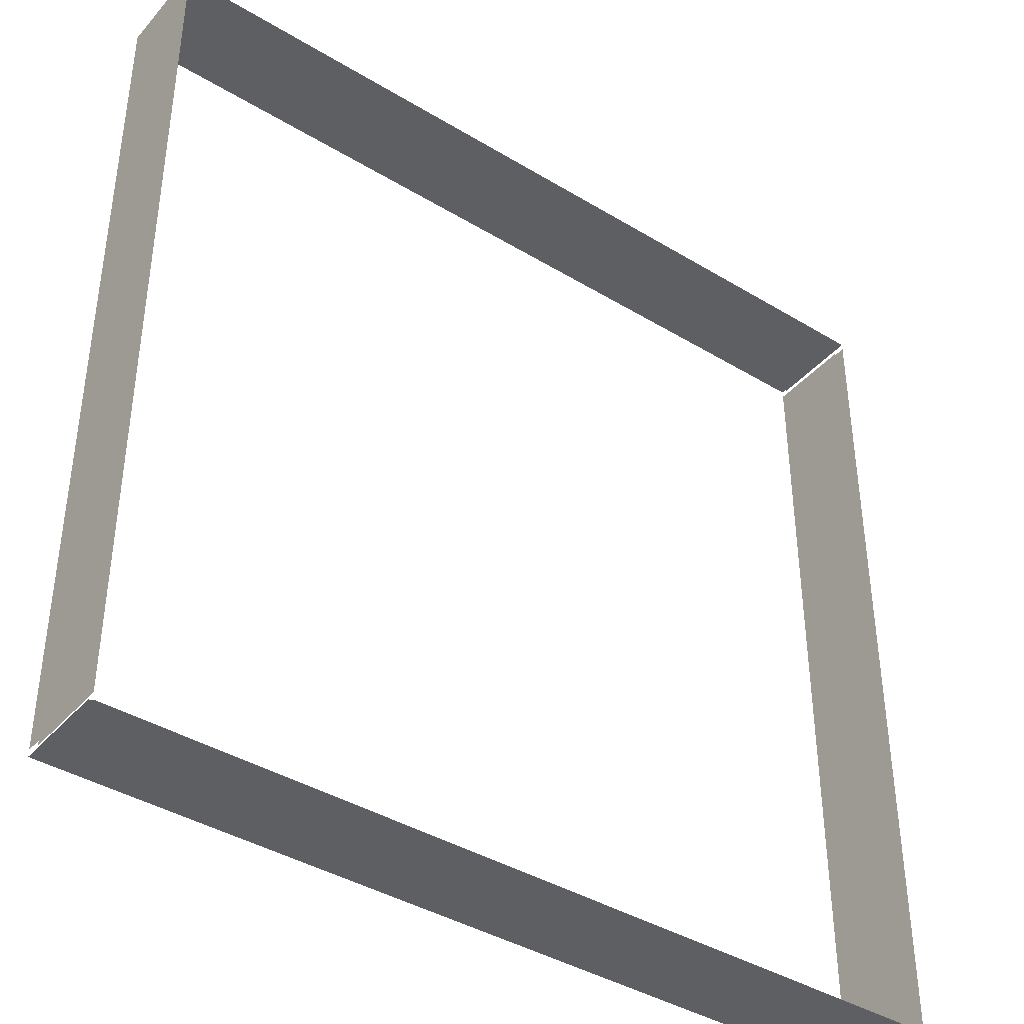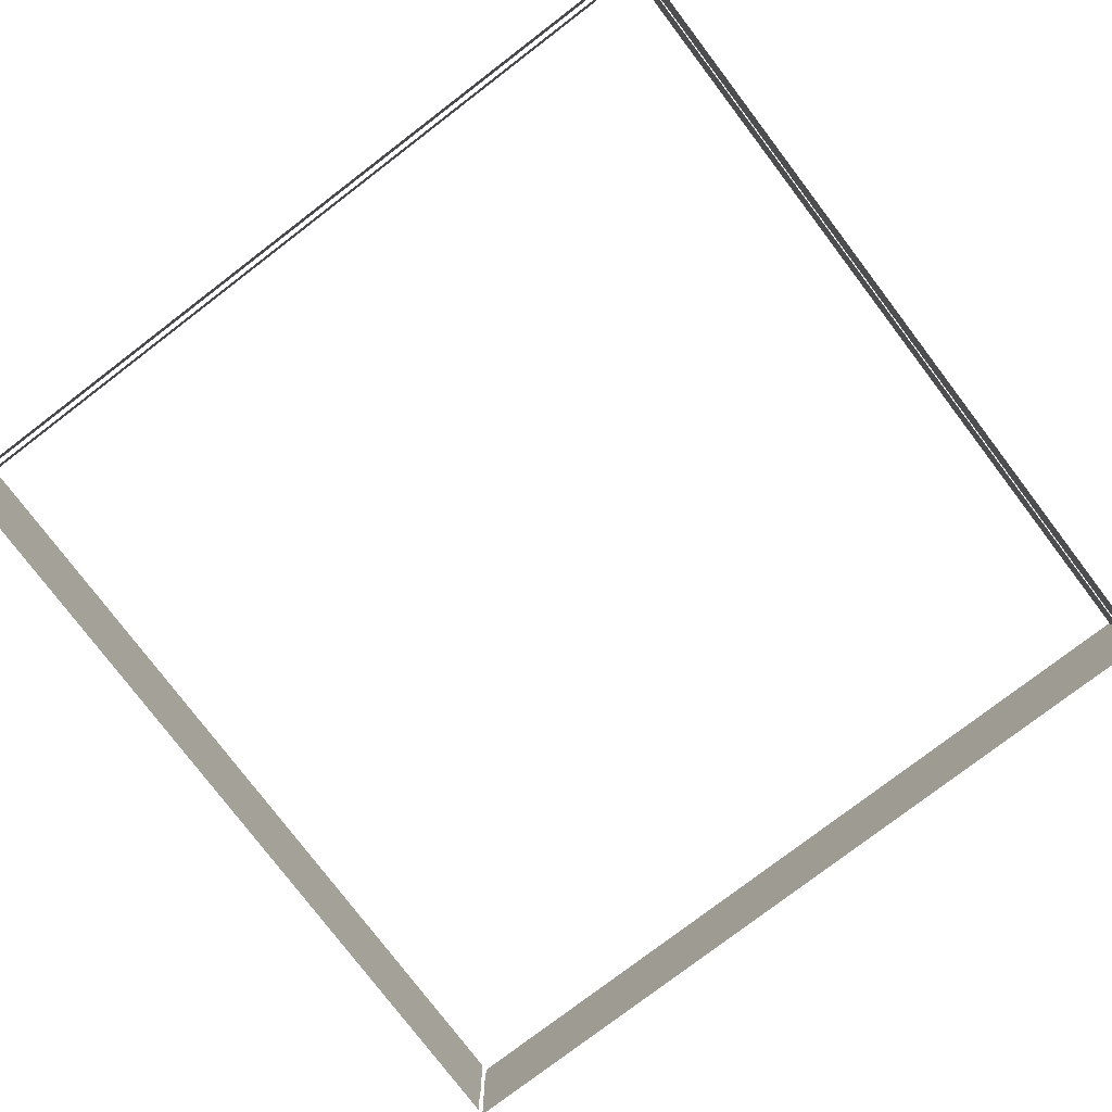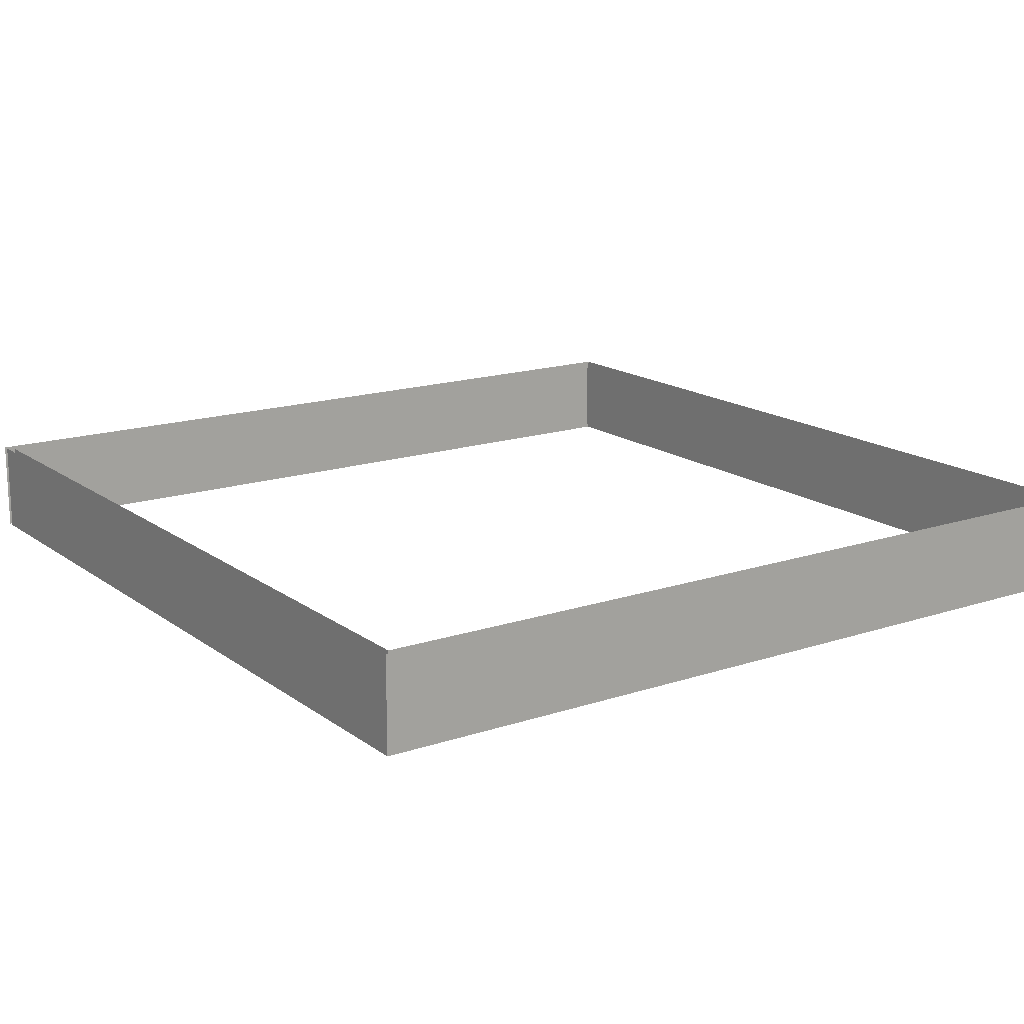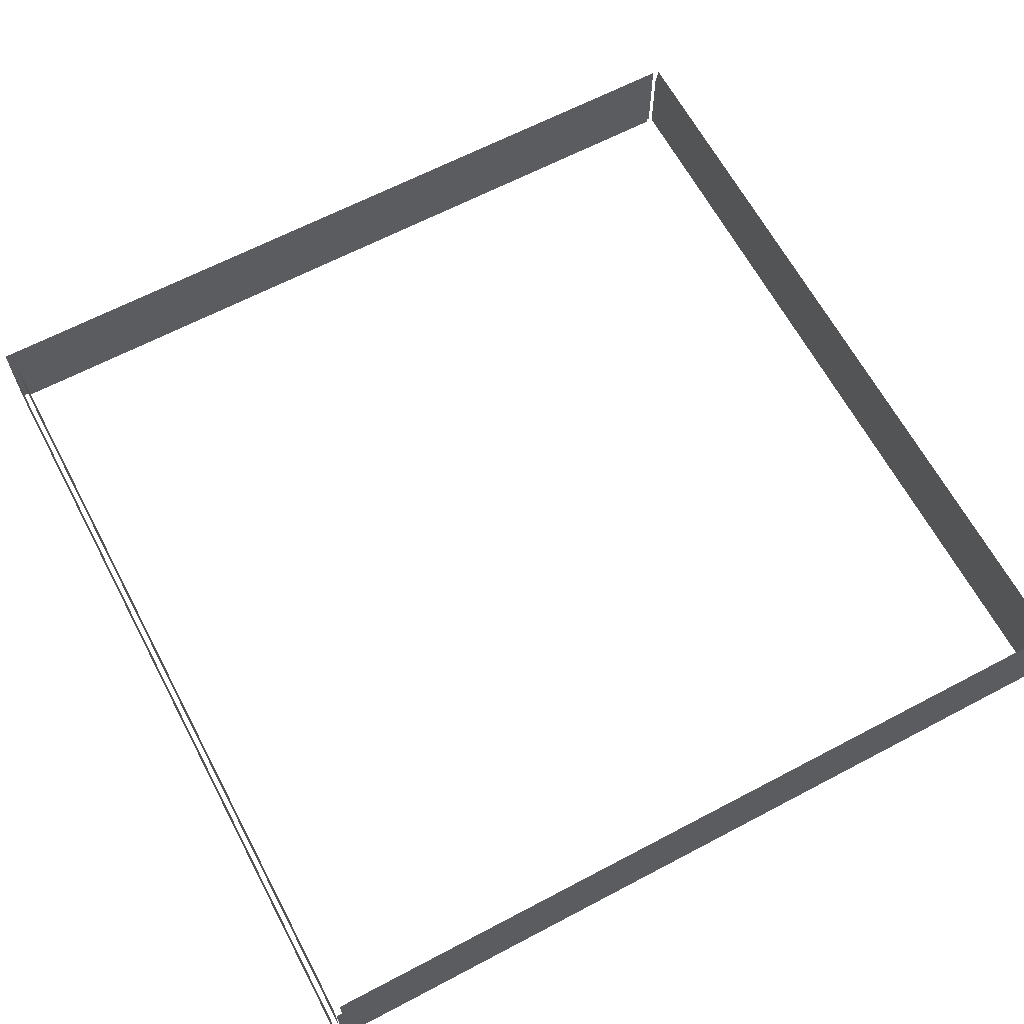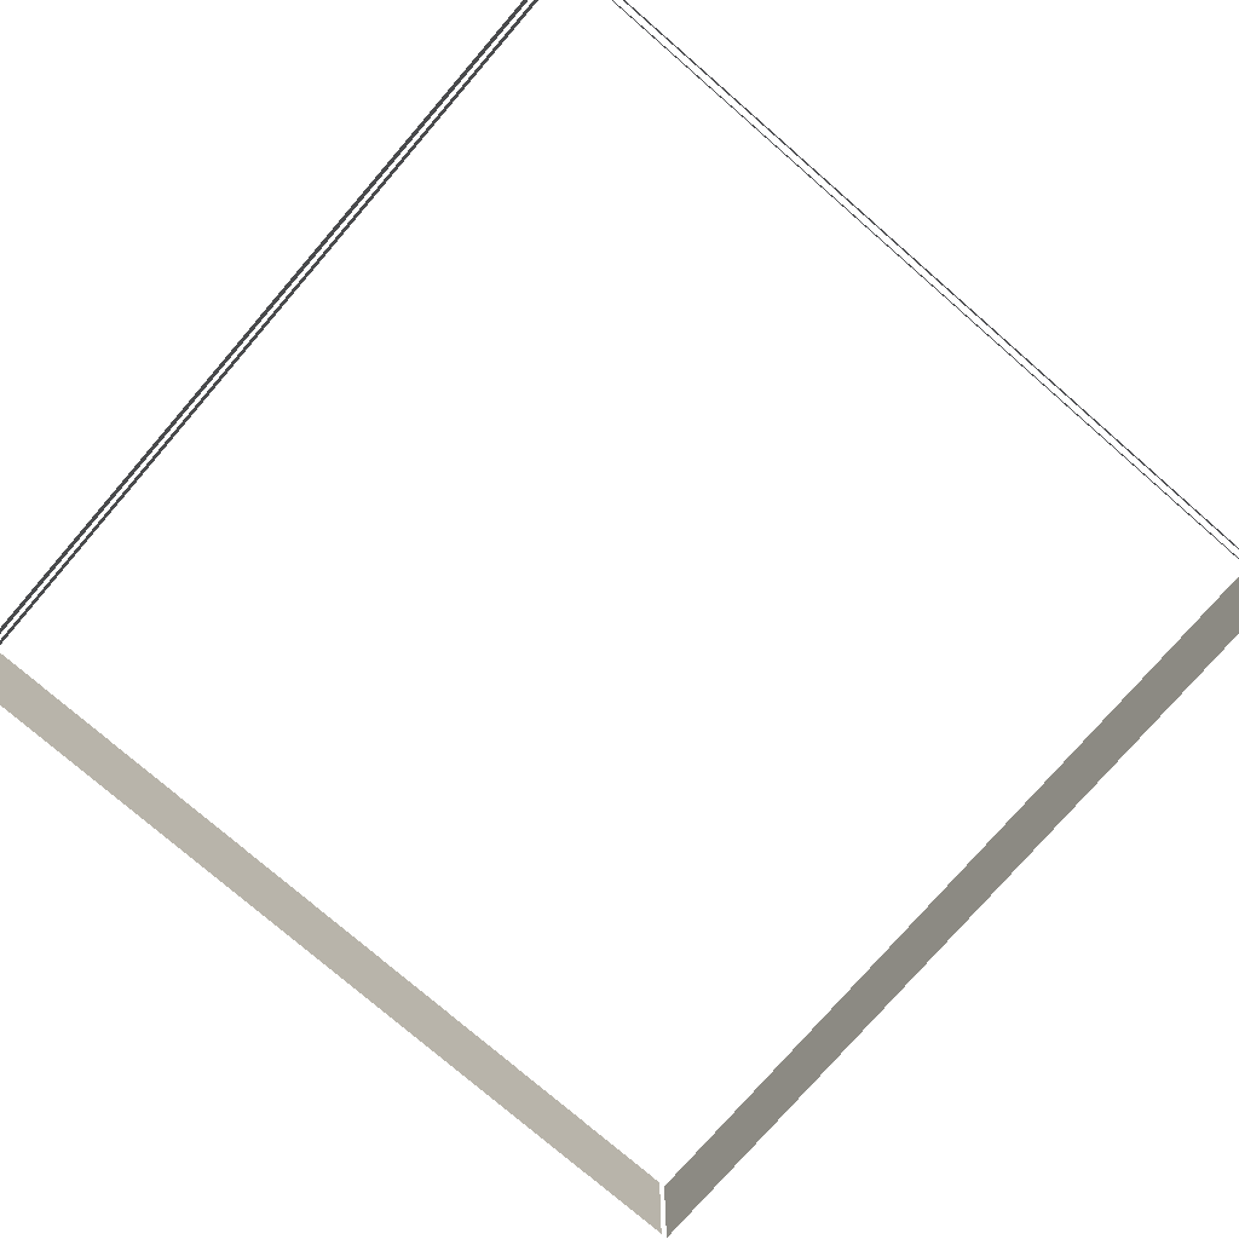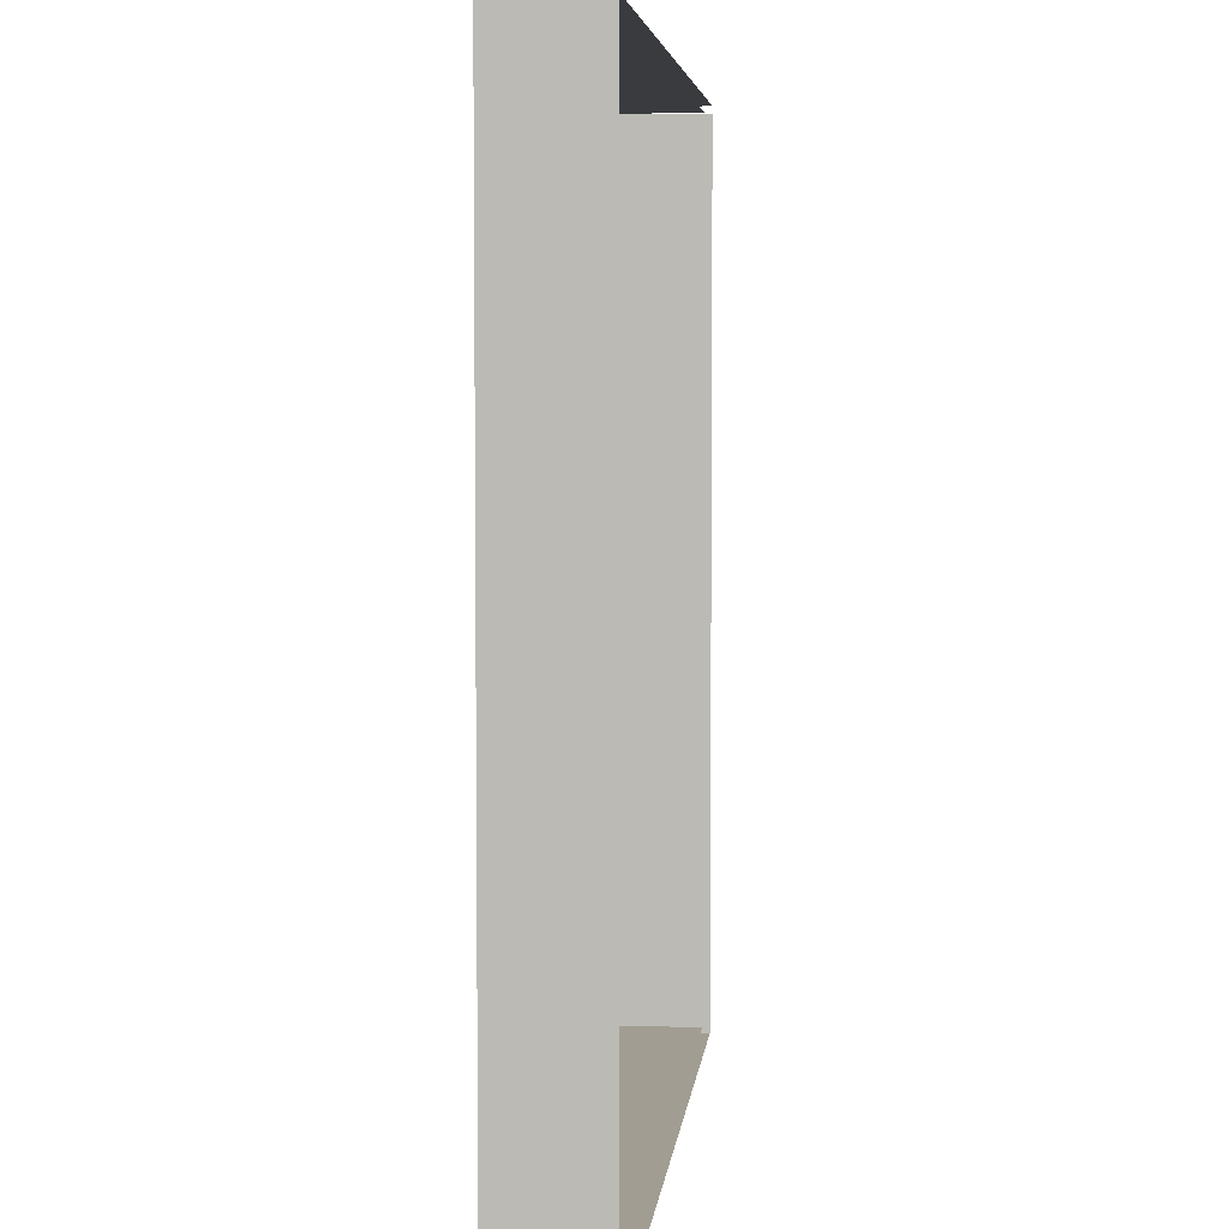
<metadata>
{"format":"obj","ext":"obj","renderer":"f3d","projection":"perspective","resolution":1024,"background":"white","views":[{"elev":-40.3,"azim":-36.7,"up":"+Z"},{"elev":-78.8,"azim":-142.7,"up":"+Y"},{"elev":16.1,"azim":-34.6,"up":"+Y"},{"elev":64.4,"azim":62.0,"up":"+Y"},{"elev":-77.1,"azim":49.1,"up":"+Y"},{"elev":4.9,"azim":-84.2,"up":"+Z"}]}
</metadata>
<code>
v -0.5 -0.07812 -0.5
v 0.5 -0.07812 -0.5
v 0.5 -0.1094 -0.5
v -0.5 -0.1094 -0.5
v -0.5 -0.04688 -0.5
v 0.5 -0.05469 -0.5
v -0.5 -0.01562 -0.5
v 0.5 -0.02344 -0.5
v -0.5 0 -0.5
v 0.5 0 -0.5
v 0.5 -0.1094 0.5
v 0.5 -0.07812 0.5
v 0.5 -0.04688 0.5
v 0.5 -0.01562 0.5
v 0.5 0 0.5
v 0.5 -0.07812 0.5078
v -0.5 -0.07812 0.5078
v -0.5 -0.1094 0.5078
v 0.5 -0.1094 0.5078
v 0.5 -0.04688 0.5078
v -0.5 -0.05469 0.5078
v 0.5 -0.01562 0.5078
v -0.5 -0.02344 0.5078
v 0.5 0 0.5078
v -0.5 0 0.5078
v -0.5 -0.1094 -0.4922
v -0.5 -0.07812 -0.4922
v -0.5 -0.04688 -0.4922
v -0.5 -0.01562 -0.4922
v -0.5 0 -0.4922
v -0.4922 -0.1016 -0.4922
v 0.4922 -0.1016 -0.4922
v 0.4922 -0.07812 -0.4922
v -0.4922 -0.07031 -0.4922
v 0.4922 -0.04688 -0.4922
v -0.4922 -0.03906 -0.4922
v 0.4922 -0.01562 -0.4922
v -0.4922 -0.01562 -0.4922
v 0.4922 0 -0.4922
v -0.4922 0 -0.4922
v 0.4922 -0.07031 0.4922
v 0.4922 -0.1016 0.4922
v 0.4922 -0.03906 0.4922
v 0.4922 -0.01562 0.4922
v 0.4922 0 0.4922
v 0.4922 -0.1016 0.5
v -0.4922 -0.1016 0.5
v -0.4922 -0.07812 0.5
v 0.4922 -0.07031 0.5
v -0.4922 -0.04688 0.5
v 0.4922 -0.03906 0.5
v -0.4922 -0.01562 0.5
v 0.4922 -0.01562 0.5
v -0.4922 0 0.5
v 0.4922 0 0.5
v -0.4922 -0.07031 -0.4844
v -0.4922 -0.1016 -0.4844
v -0.4922 -0.03906 -0.4844
v -0.4922 -0.01562 -0.4844
v -0.4922 0 -0.4844
v -0.5 -0.07812 -0.5
v -0.5 -0.07812 -0.5
v -0.5 -0.07812 -0.5
v -0.5 -0.07812 -0.5
v -0.5 -0.07812 -0.5
v -0.5 -0.07812 -0.5
v -0.5 -0.07812 -0.5
v -0.5 -0.07812 -0.5
v -0.5 -0.07812 -0.5
v -0.5 -0.07812 -0.5
v -0.5 -0.07812 -0.5
v -0.5 -0.07812 -0.5
v -0.5 -0.07812 -0.5
v -0.5 -0.07812 -0.5
v -0.5 -0.07812 -0.5
v -0.5 -0.07812 -0.5
v -0.5 -0.07812 -0.5
v -0.5 -0.07812 -0.5
v -0.5 -0.07812 -0.5
v -0.5 -0.07812 -0.5
f 1 2 3
f 1 3 4
f 5 6 2
f 5 2 1
f 7 8 6
f 7 6 5
f 9 10 8
f 9 8 7
f 11 3 2
f 11 2 12
f 12 2 6
f 12 6 13
f 13 6 8
f 13 8 14
f 14 8 10
f 14 10 15
f 16 17 18
f 16 18 19
f 20 21 17
f 20 17 16
f 22 23 21
f 22 21 20
f 24 25 23
f 24 23 22
f 26 18 17
f 26 17 27
f 27 17 21
f 27 21 28
f 28 21 23
f 28 23 29
f 29 23 25
f 29 25 30
f 31 32 33
f 31 33 34
f 34 33 35
f 34 35 36
f 36 35 37
f 36 37 38
f 38 37 39
f 38 39 40
f 41 33 32
f 41 32 42
f 43 35 33
f 43 33 41
f 44 37 35
f 44 35 43
f 45 39 37
f 45 37 44
f 46 47 48
f 46 48 49
f 49 48 50
f 49 50 51
f 51 50 52
f 51 52 53
f 53 52 54
f 53 54 55
f 56 48 47
f 56 47 57
f 58 50 48
f 58 48 56
f 59 52 50
f 59 50 58
f 60 54 52
f 60 52 59

</code>
